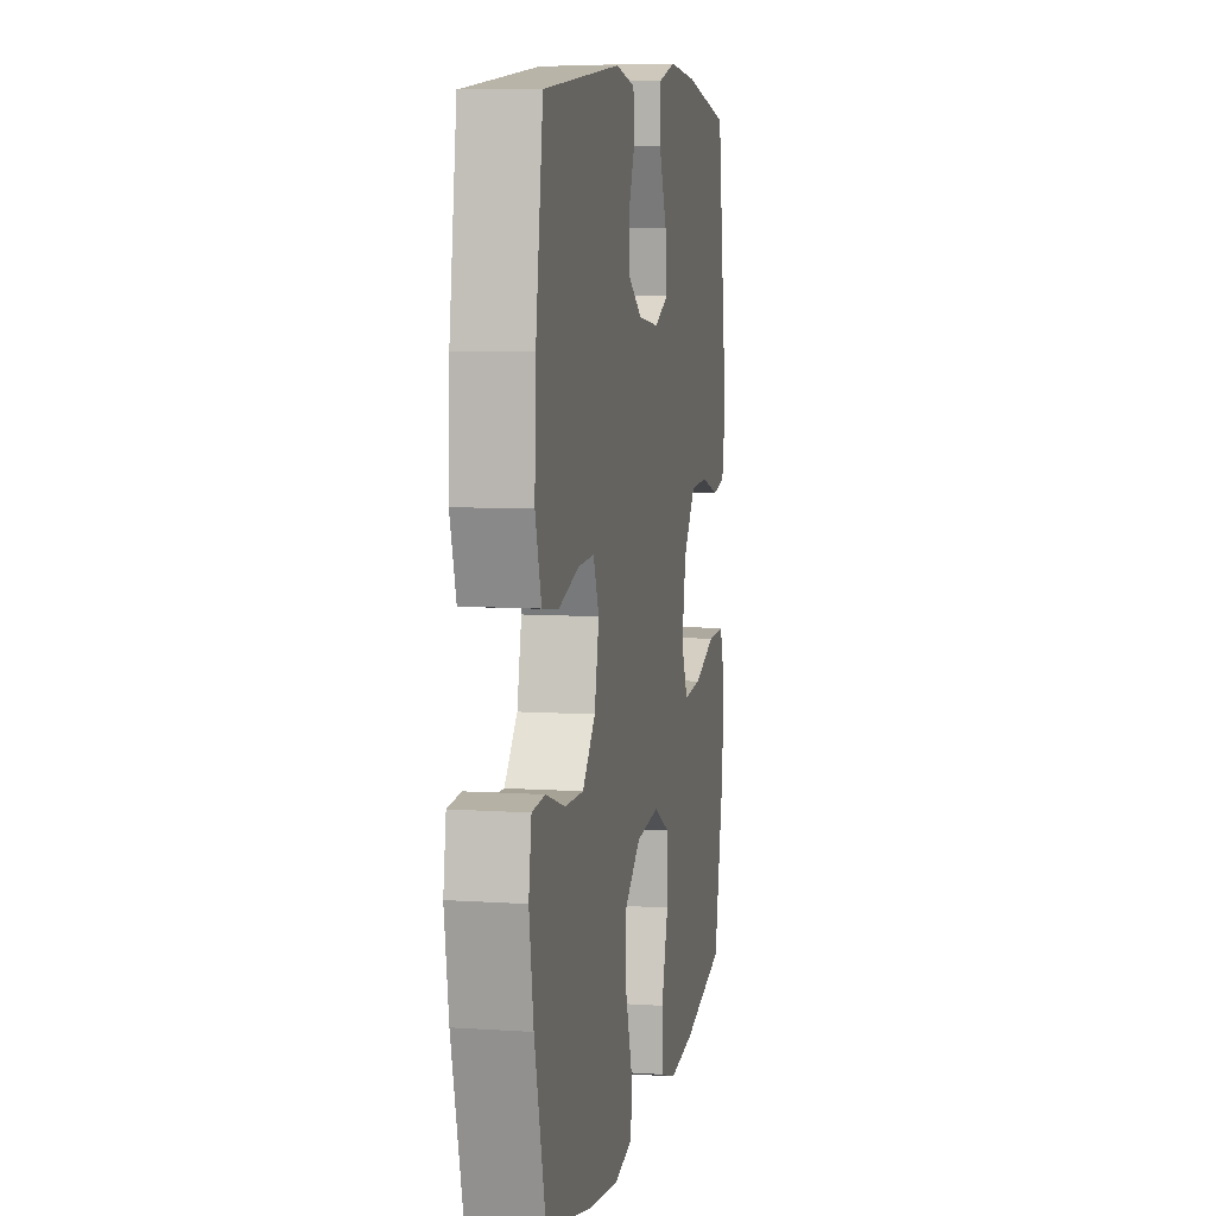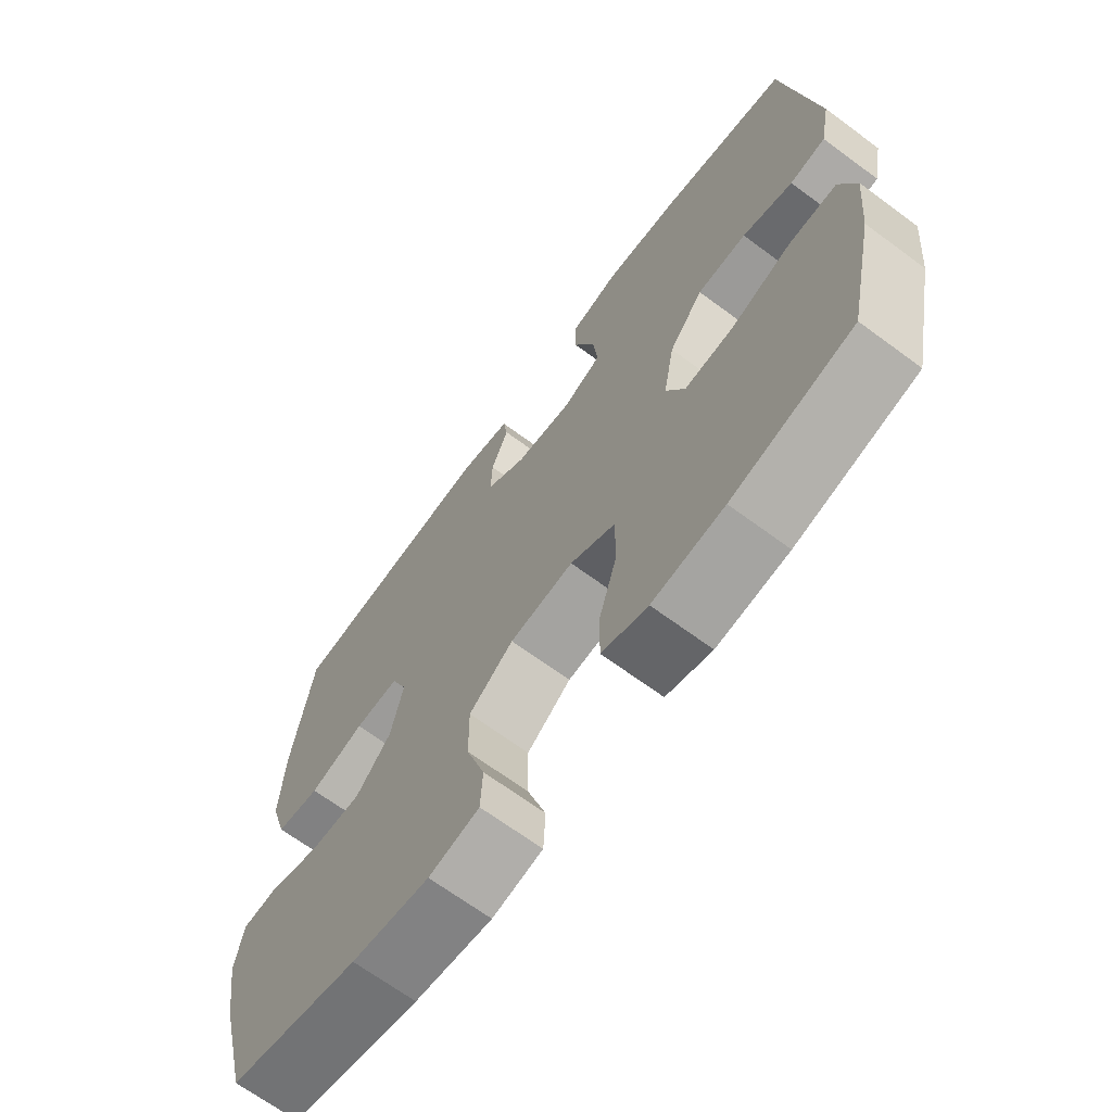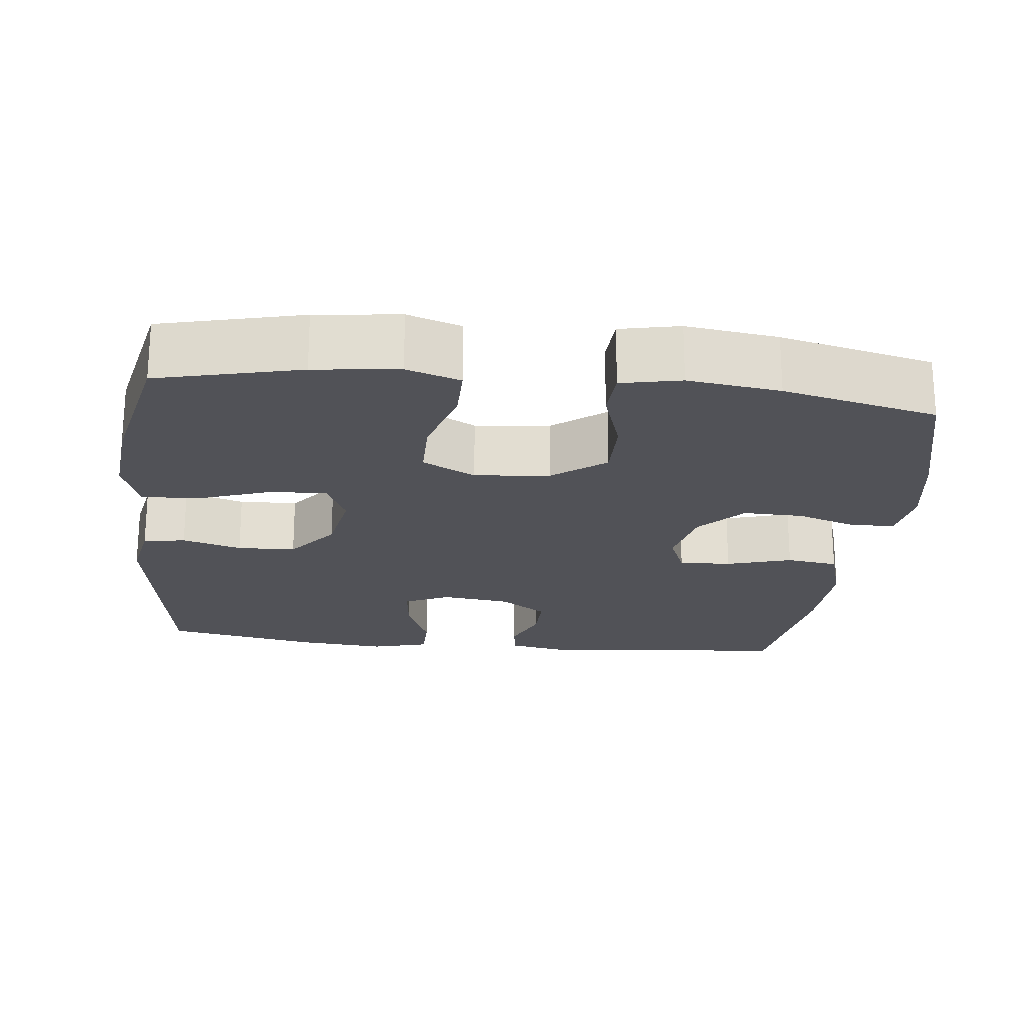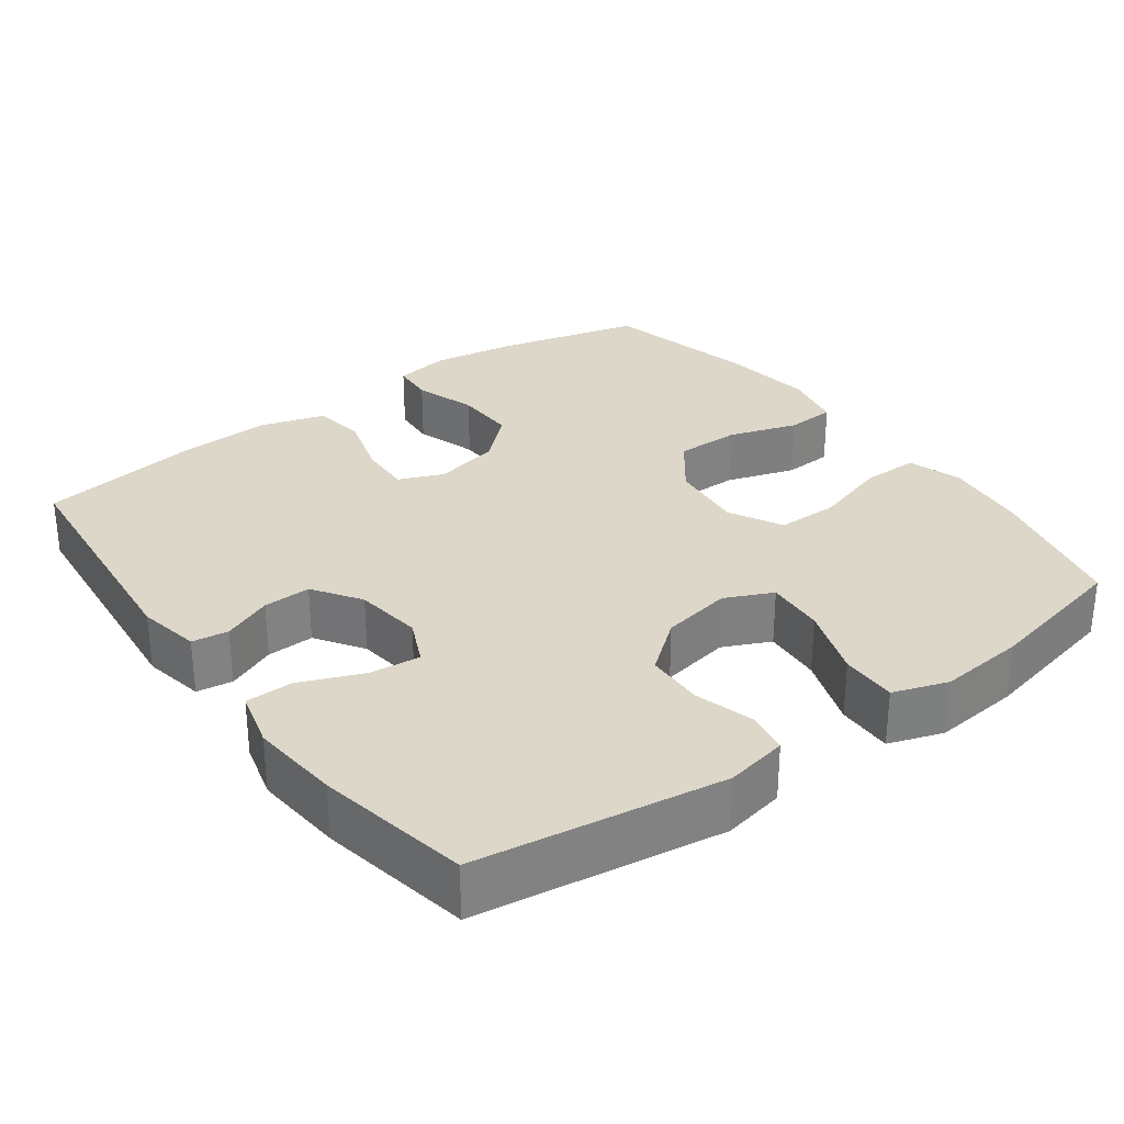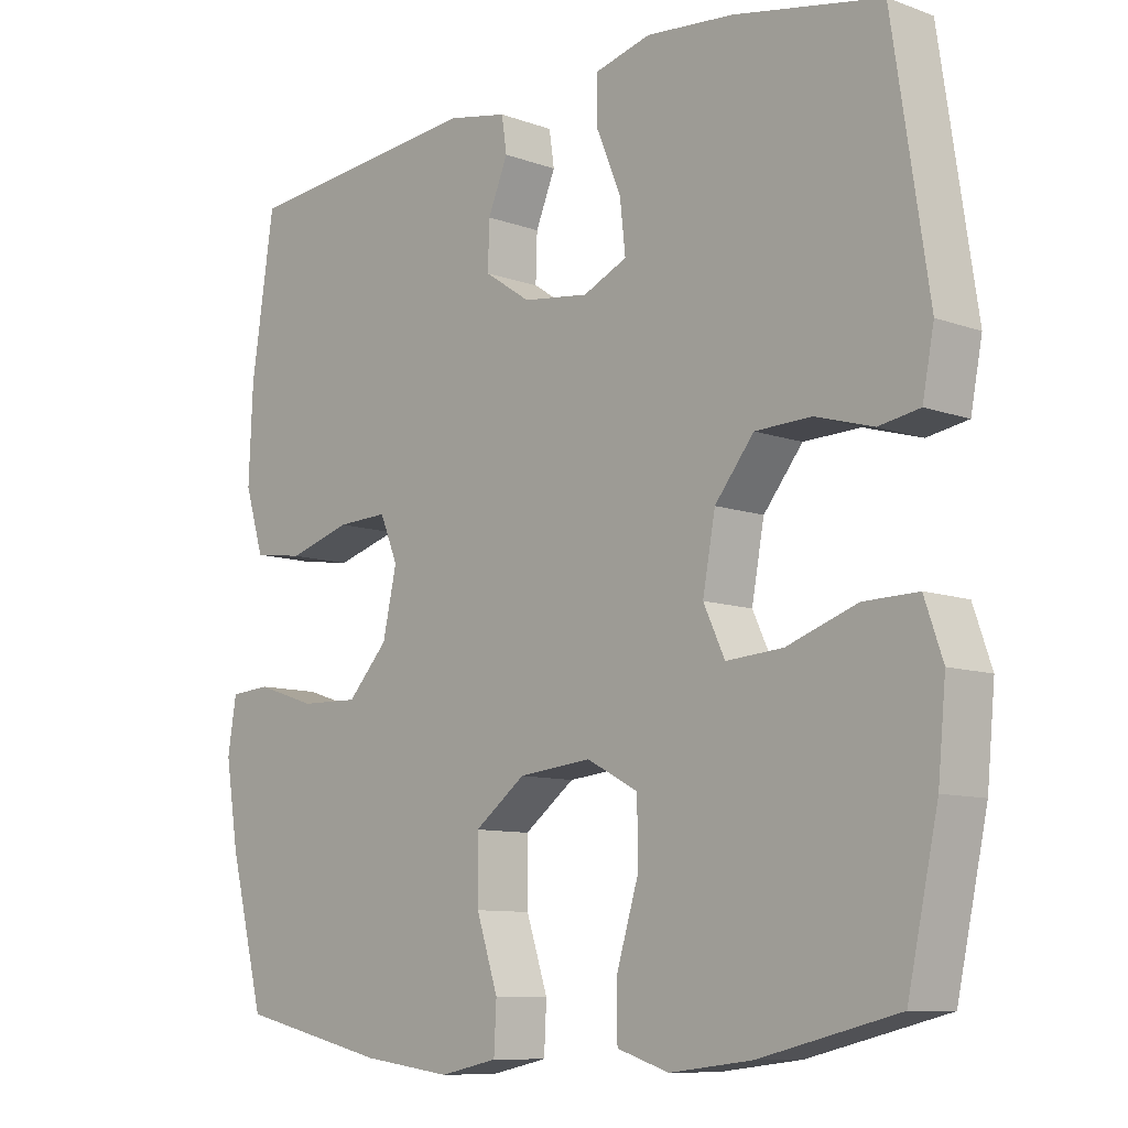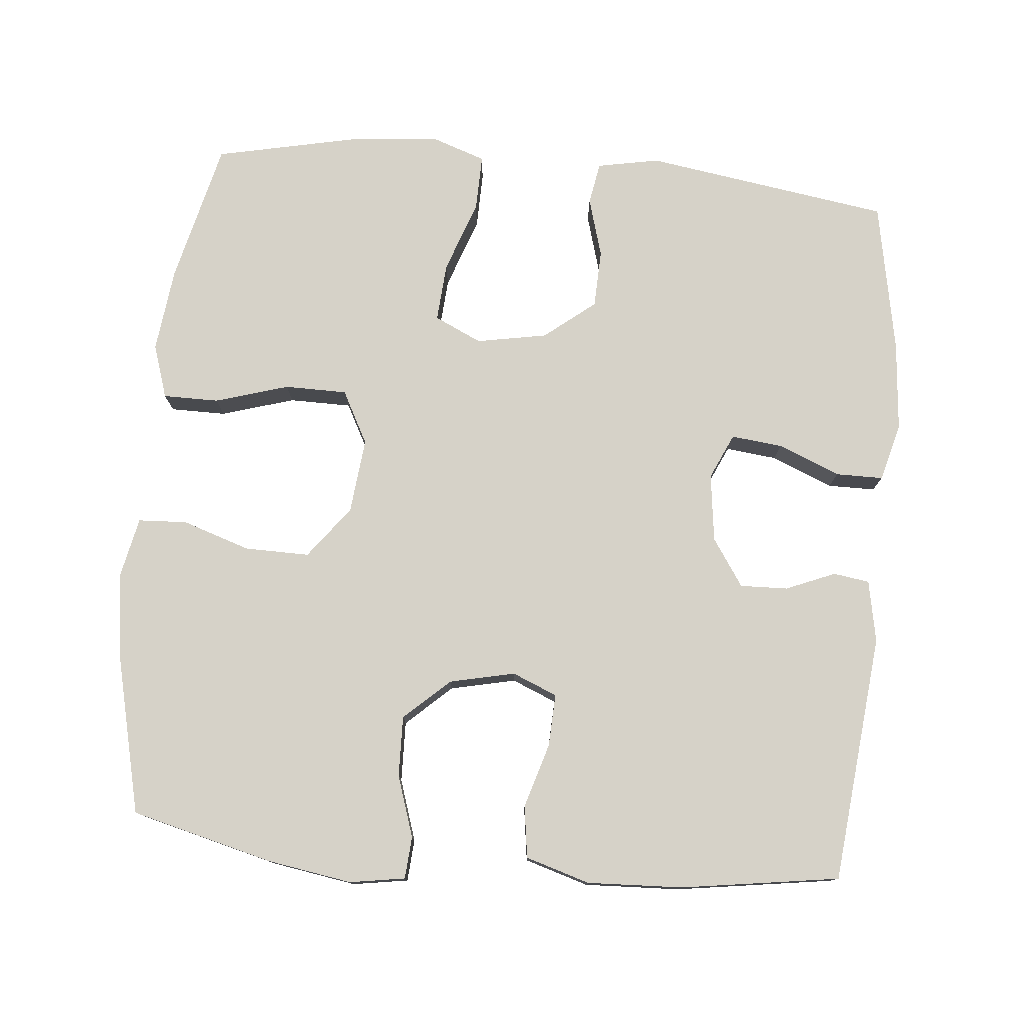
<metadata>
{"format":"obj","ext":"obj","renderer":"f3d","projection":"perspective","resolution":1024,"background":"white","views":[{"elev":7.8,"azim":-79.3,"up":"+Z"},{"elev":-67.7,"azim":53.5,"up":"+Z"},{"elev":-21.5,"azim":173.7,"up":"+Y"},{"elev":30.3,"azim":53.7,"up":"+Y"},{"elev":-9.5,"azim":46.4,"up":"+Z"},{"elev":77.7,"azim":-84.7,"up":"+Y"}]}
</metadata>
<code>
o path5772
v 0.5467 0.0375 -0.2966
v 0.558 0.0375 -0.1771
v 0.5321 0.0375 -0.1017
v 0.4545 0.0375 -0.1033
v 0.3548 0.0375 -0.1385
v 0.2737 0.0375 -0.1445
v 0.2431 0.0375 -0.07901
v 0.2611 0.0375 0.01861
v 0.3169 0.0375 0.08866
v 0.3973 0.0375 0.09147
v 0.4793 0.0375 0.06762
v 0.5375 0.0375 0.07775
v 0.5541 0.0375 0.1636
v 0.503 0.0375 0.5037
v 0.2931 0.0375 0.543
v 0.1683 0.0375 0.554
v 0.08854 0.0375 0.5329
v 0.08822 0.0375 0.467
v 0.1235 0.0375 0.3812
v 0.1311 0.0375 0.3103
v 0.06828 0.0375 0.2816
v -0.02589 0.0375 0.2936
v -0.09164 0.0375 0.3378
v -0.08953 0.0375 0.4036
v -0.0612 0.0375 0.472
v -0.06854 0.0375 0.5218
v -0.1541 0.0375 0.5383
v -0.4986 0.0375 0.5037
v -0.5313 0.0375 0.2841
v -0.5371 0.0375 0.1516
v -0.5102 0.0375 0.0626
v -0.4384 0.0375 0.05233
v -0.3484 0.0375 0.07913
v -0.2761 0.0375 0.08215
v -0.2505 0.0375 0.02006
v -0.2705 0.0375 -0.07045
v -0.328 0.0375 -0.1332
v -0.4116 0.0375 -0.1309
v -0.4966 0.0375 -0.1028
v -0.5549 0.0375 -0.1071
v -0.5673 0.0375 -0.1839
v -0.5484 0.0375 -0.3016
v -0.4986 0.0375 -0.4982
v -0.2856 0.0375 -0.5484
v -0.1583 0.0375 -0.5657
v -0.07581 0.0375 -0.5483
v -0.07233 0.0375 -0.4807
v -0.1032 0.0375 -0.386
v -0.1041 0.0375 -0.2971
v -0.03169 0.0375 -0.2421
v 0.07247 0.0375 -0.2312
v 0.1457 0.0375 -0.2699
v 0.1462 0.0375 -0.3562
v 0.1153 0.0375 -0.458
v 0.1153 0.0375 -0.5353
v 0.1896 0.0375 -0.5594
v 0.3064 0.0375 -0.5457
v 0.503 0.0375 -0.4982
v 0.5467 -0.0375 -0.2966
v 0.558 -0.0375 -0.1771
v 0.5321 -0.0375 -0.1017
v 0.4545 -0.0375 -0.1033
v 0.3548 -0.0375 -0.1385
v 0.2737 -0.0375 -0.1445
v 0.2431 -0.0375 -0.07901
v 0.2611 -0.0375 0.01861
v 0.3169 -0.0375 0.08866
v 0.3973 -0.0375 0.09147
v 0.4793 -0.0375 0.06762
v 0.5375 -0.0375 0.07775
v 0.5541 -0.0375 0.1636
v 0.503 -0.0375 0.5037
v 0.2931 -0.0375 0.543
v 0.1683 -0.0375 0.554
v 0.08854 -0.0375 0.5329
v 0.08822 -0.0375 0.467
v 0.1235 -0.0375 0.3812
v 0.1311 -0.0375 0.3103
v 0.06828 -0.0375 0.2816
v -0.02589 -0.0375 0.2936
v -0.09164 -0.0375 0.3378
v -0.08953 -0.0375 0.4036
v -0.0612 -0.0375 0.472
v -0.06854 -0.0375 0.5218
v -0.1541 -0.0375 0.5383
v -0.4986 -0.0375 0.5037
v -0.5313 -0.0375 0.2841
v -0.5371 -0.0375 0.1516
v -0.5102 -0.0375 0.0626
v -0.4384 -0.0375 0.05233
v -0.3484 -0.0375 0.07913
v -0.2761 -0.0375 0.08215
v -0.2505 -0.0375 0.02006
v -0.2705 -0.0375 -0.07045
v -0.328 -0.0375 -0.1332
v -0.4116 -0.0375 -0.1309
v -0.4966 -0.0375 -0.1028
v -0.5549 -0.0375 -0.1071
v -0.5673 -0.0375 -0.1839
v -0.5484 -0.0375 -0.3016
v -0.4986 -0.0375 -0.4982
v -0.2856 -0.0375 -0.5484
v -0.1583 -0.0375 -0.5657
v -0.07581 -0.0375 -0.5483
v -0.07233 -0.0375 -0.4807
v -0.1032 -0.0375 -0.386
v -0.1041 -0.0375 -0.2971
v -0.03169 -0.0375 -0.2421
v 0.07247 -0.0375 -0.2312
v 0.1457 -0.0375 -0.2699
v 0.1462 -0.0375 -0.3562
v 0.1153 -0.0375 -0.458
v 0.1153 -0.0375 -0.5353
v 0.1896 -0.0375 -0.5594
v 0.3064 -0.0375 -0.5457
v 0.503 -0.0375 -0.4982
v 0.5467 0.0375 -0.2966
v 0.558 0.0375 -0.1771
v 0.5321 0.0375 -0.1017
v 0.5321 0.0375 -0.1017
v 0.5375 0.0375 0.07775
v 0.5375 0.0375 0.07775
v 0.5541 0.0375 0.1636
v 0.4793 0.0375 0.06762
v 0.4545 0.0375 -0.1033
v 0.503 0.0375 -0.4982
v 0.503 0.0375 -0.4982
v 0.503 0.0375 0.5037
v 0.503 0.0375 0.5037
v 0.3973 0.0375 0.09147
v 0.3548 0.0375 -0.1385
v 0.3064 0.0375 -0.5457
v 0.2931 0.0375 0.543
v 0.3169 0.0375 0.08866
v 0.2737 0.0375 -0.1445
v 0.2737 0.0375 -0.1445
v 0.2611 0.0375 0.01861
v 0.1896 0.0375 -0.5594
v 0.1683 0.0375 0.554
v 0.2431 0.0375 -0.07901
v 0.1153 0.0375 -0.5353
v 0.1153 0.0375 -0.5353
v 0.1457 0.0375 -0.2699
v 0.1457 0.0375 -0.2699
v 0.1462 0.0375 -0.3562
v 0.1235 0.0375 0.3812
v 0.1311 0.0375 0.3103
v 0.1311 0.0375 0.3103
v 0.08854 0.0375 0.5329
v 0.08854 0.0375 0.5329
v 0.1153 0.0375 -0.458
v 0.07247 0.0375 -0.2312
v 0.06828 0.0375 0.2816
v 0.08822 0.0375 0.467
v -0.03169 0.0375 -0.2421
v -0.02589 0.0375 0.2936
v -0.09164 0.0375 0.3378
v -0.1041 0.0375 -0.2971
v -0.08953 0.0375 0.4036
v -0.0612 0.0375 0.472
v -0.06854 0.0375 0.5218
v -0.06854 0.0375 0.5218
v -0.1541 0.0375 0.5383
v -0.07581 0.0375 -0.5483
v -0.07581 0.0375 -0.5483
v -0.07233 0.0375 -0.4807
v -0.1032 0.0375 -0.386
v -0.1583 0.0375 -0.5657
v -0.2856 0.0375 -0.5484
v -0.2505 0.0375 0.02006
v -0.2705 0.0375 -0.07045
v -0.2761 0.0375 0.08215
v -0.2761 0.0375 0.08215
v -0.328 0.0375 -0.1332
v -0.3484 0.0375 0.07913
v -0.4116 0.0375 -0.1309
v -0.4384 0.0375 0.05233
v -0.4986 0.0375 -0.4982
v -0.4986 0.0375 -0.4982
v -0.4966 0.0375 -0.1028
v -0.5102 0.0375 0.0626
v -0.5102 0.0375 0.0626
v -0.4986 0.0375 0.5037
v -0.4986 0.0375 0.5037
v -0.5549 0.0375 -0.1071
v -0.5549 0.0375 -0.1071
v -0.5371 0.0375 0.1516
v -0.5313 0.0375 0.2841
v -0.5484 0.0375 -0.3016
v -0.5673 0.0375 -0.1839
v 0.5467 -0.0375 -0.2966
v 0.558 -0.0375 -0.1771
v 0.5321 -0.0375 -0.1017
v 0.5321 -0.0375 -0.1017
v 0.5375 -0.0375 0.07775
v 0.5375 -0.0375 0.07775
v 0.5541 -0.0375 0.1636
v 0.4793 -0.0375 0.06762
v 0.4545 -0.0375 -0.1033
v 0.503 -0.0375 -0.4982
v 0.503 -0.0375 -0.4982
v 0.503 -0.0375 0.5037
v 0.503 -0.0375 0.5037
v 0.3973 -0.0375 0.09147
v 0.3548 -0.0375 -0.1385
v 0.3064 -0.0375 -0.5457
v 0.2931 -0.0375 0.543
v 0.3169 -0.0375 0.08866
v 0.2737 -0.0375 -0.1445
v 0.2737 -0.0375 -0.1445
v 0.2611 -0.0375 0.01861
v 0.1896 -0.0375 -0.5594
v 0.1683 -0.0375 0.554
v 0.2431 -0.0375 -0.07901
v 0.1153 -0.0375 -0.5353
v 0.1153 -0.0375 -0.5353
v 0.1457 -0.0375 -0.2699
v 0.1457 -0.0375 -0.2699
v 0.1462 -0.0375 -0.3562
v 0.1235 -0.0375 0.3812
v 0.1311 -0.0375 0.3103
v 0.1311 -0.0375 0.3103
v 0.08854 -0.0375 0.5329
v 0.08854 -0.0375 0.5329
v 0.1153 -0.0375 -0.458
v 0.07247 -0.0375 -0.2312
v 0.06828 -0.0375 0.2816
v 0.08822 -0.0375 0.467
v -0.03169 -0.0375 -0.2421
v -0.02589 -0.0375 0.2936
v -0.09164 -0.0375 0.3378
v -0.1041 -0.0375 -0.2971
v -0.08953 -0.0375 0.4036
v -0.0612 -0.0375 0.472
v -0.06854 -0.0375 0.5218
v -0.06854 -0.0375 0.5218
v -0.1541 -0.0375 0.5383
v -0.07581 -0.0375 -0.5483
v -0.07581 -0.0375 -0.5483
v -0.07233 -0.0375 -0.4807
v -0.1032 -0.0375 -0.386
v -0.1583 -0.0375 -0.5657
v -0.2856 -0.0375 -0.5484
v -0.2505 -0.0375 0.02006
v -0.2705 -0.0375 -0.07045
v -0.2761 -0.0375 0.08215
v -0.2761 -0.0375 0.08215
v -0.328 -0.0375 -0.1332
v -0.3484 -0.0375 0.07913
v -0.4116 -0.0375 -0.1309
v -0.4384 -0.0375 0.05233
v -0.4986 -0.0375 -0.4982
v -0.4986 -0.0375 -0.4982
v -0.4966 -0.0375 -0.1028
v -0.5102 -0.0375 0.0626
v -0.5102 -0.0375 0.0626
v -0.4986 -0.0375 0.5037
v -0.4986 -0.0375 0.5037
v -0.5549 -0.0375 -0.1071
v -0.5549 -0.0375 -0.1071
v -0.5371 -0.0375 0.1516
v -0.5313 -0.0375 0.2841
v -0.5484 -0.0375 -0.3016
v -0.5673 -0.0375 -0.1839
f 191 219 206
f 214 211 226
f 220 221 207
f 262 231 257
f 211 221 227
f 191 192 199
f 205 209 219
f 195 197 198
f 206 225 212
f 223 228 213
f 264 254 259
f 233 257 231
f 240 242 238
f 237 234 235
f 244 230 246
f 204 221 208
f 249 261 251
f 191 206 200
f 246 262 249
f 226 244 229
f 232 248 243
f 263 250 264
f 197 202 204
f 257 233 237
f 243 263 252
f 242 241 243
f 233 234 237
f 208 221 211
f 219 209 217
f 226 211 244
f 209 214 217
f 225 206 219
f 241 242 240
f 205 191 199
f 202 207 221
f 229 245 232
f 202 221 204
f 230 231 246
f 232 245 248
f 263 243 248
f 213 220 207
f 198 197 204
f 231 262 246
f 211 227 244
f 217 214 226
f 264 250 254
f 227 230 244
f 205 219 191
f 243 241 232
f 220 213 228
f 251 261 255
f 261 249 262
f 199 192 193
f 248 250 263
f 229 244 245
f 212 225 215
f 1 2 60 59
f 2 120 194 60
f 122 13 71 196
f 11 12 70 69
f 3 4 62 61
f 127 1 59 201
f 13 129 203 71
f 10 11 69 68
f 4 5 63 62
f 57 58 116 115
f 14 15 73 72
f 9 10 68 67
f 5 136 210 63
f 8 9 67 66
f 56 57 115 114
f 15 16 74 73
f 6 7 65 64
f 7 8 66 65
f 142 56 114 216
f 144 53 111 218
f 19 148 222 77
f 16 150 224 74
f 54 55 113 112
f 53 54 112 111
f 51 52 110 109
f 20 21 79 78
f 18 19 77 76
f 17 18 76 75
f 50 51 109 108
f 21 22 80 79
f 22 23 81 80
f 49 50 108 107
f 24 25 83 82
f 25 162 236 83
f 26 27 85 84
f 165 47 105 239
f 47 48 106 105
f 45 46 104 103
f 23 24 82 81
f 48 49 107 106
f 44 45 103 102
f 35 36 94 93
f 173 35 93 247
f 36 37 95 94
f 33 34 92 91
f 37 38 96 95
f 32 33 91 90
f 179 44 102 253
f 38 39 97 96
f 182 32 90 256
f 27 184 258 85
f 39 186 260 97
f 30 31 89 88
f 29 30 88 87
f 28 29 87 86
f 42 43 101 100
f 41 42 100 99
f 40 41 99 98
f 117 132 145
f 140 152 137
f 146 133 147
f 188 183 157
f 137 153 147
f 117 125 118
f 131 145 135
f 121 124 123
f 132 138 151
f 149 139 154
f 190 185 180
f 159 157 183
f 166 164 168
f 163 161 160
f 170 172 156
f 130 134 147
f 175 177 187
f 117 126 132
f 172 175 188
f 152 155 170
f 158 169 174
f 189 190 176
f 123 130 128
f 183 163 159
f 169 178 189
f 168 169 167
f 159 163 160
f 134 137 147
f 145 143 135
f 152 170 137
f 135 143 140
f 151 145 132
f 167 166 168
f 131 125 117
f 128 147 133
f 155 158 171
f 128 130 147
f 156 172 157
f 158 174 171
f 189 174 169
f 139 133 146
f 124 130 123
f 157 172 188
f 137 170 153
f 143 152 140
f 190 180 176
f 153 170 156
f 131 117 145
f 169 158 167
f 146 154 139
f 177 181 187
f 187 188 175
f 125 119 118
f 174 189 176
f 155 171 170
f 138 141 151

</code>
